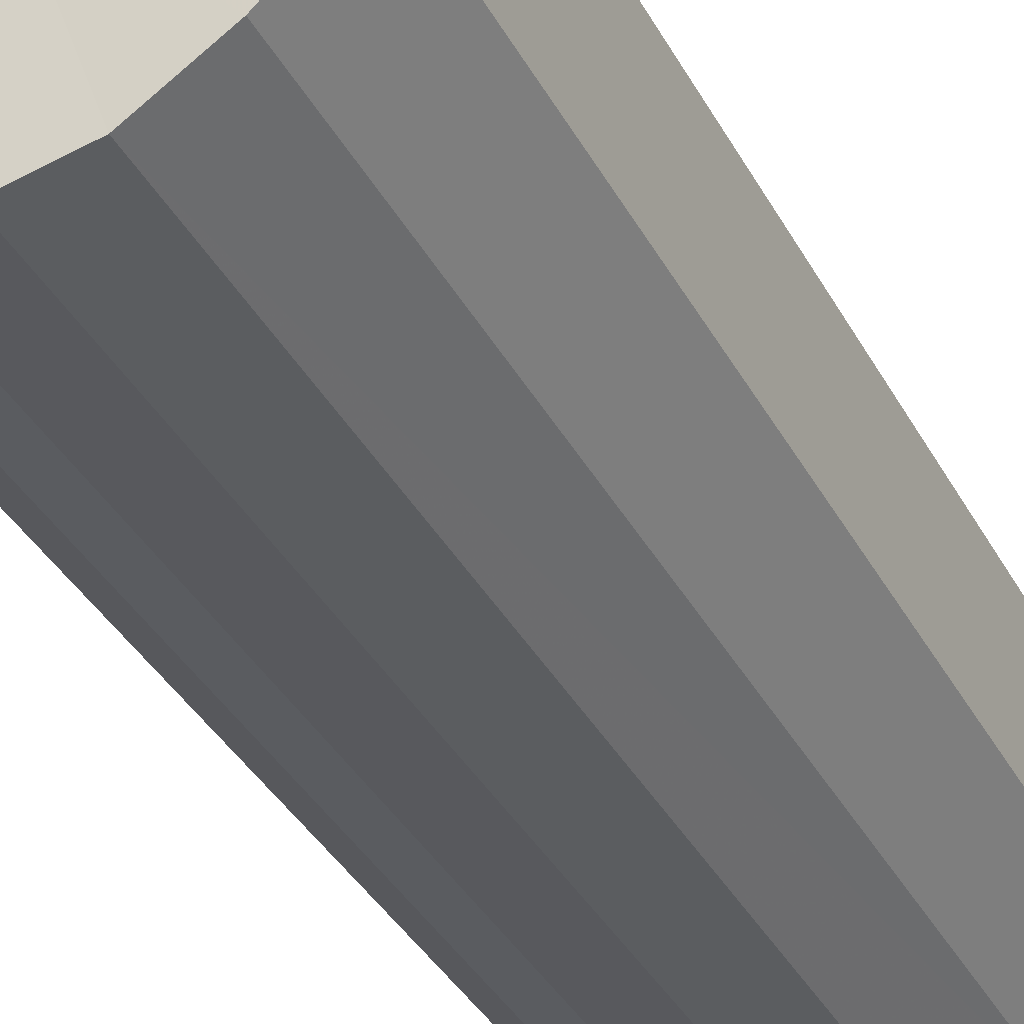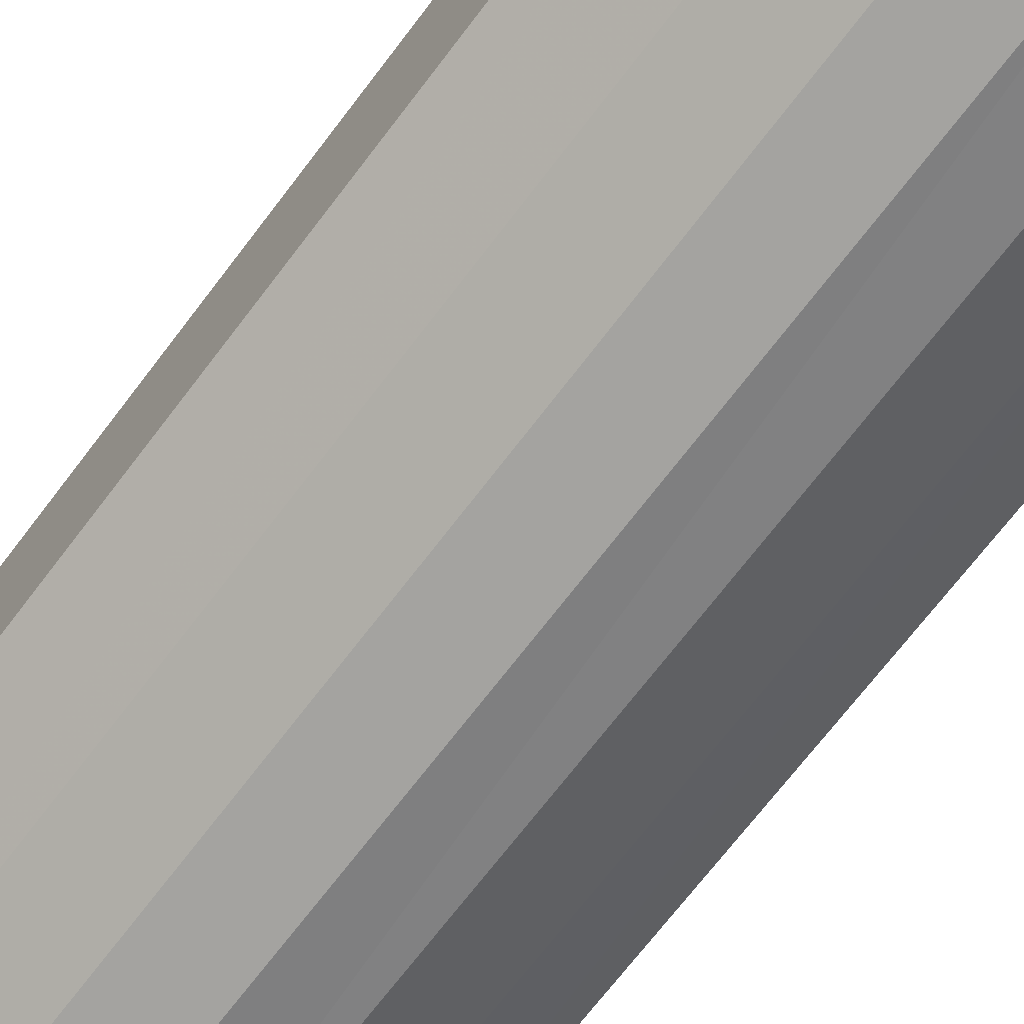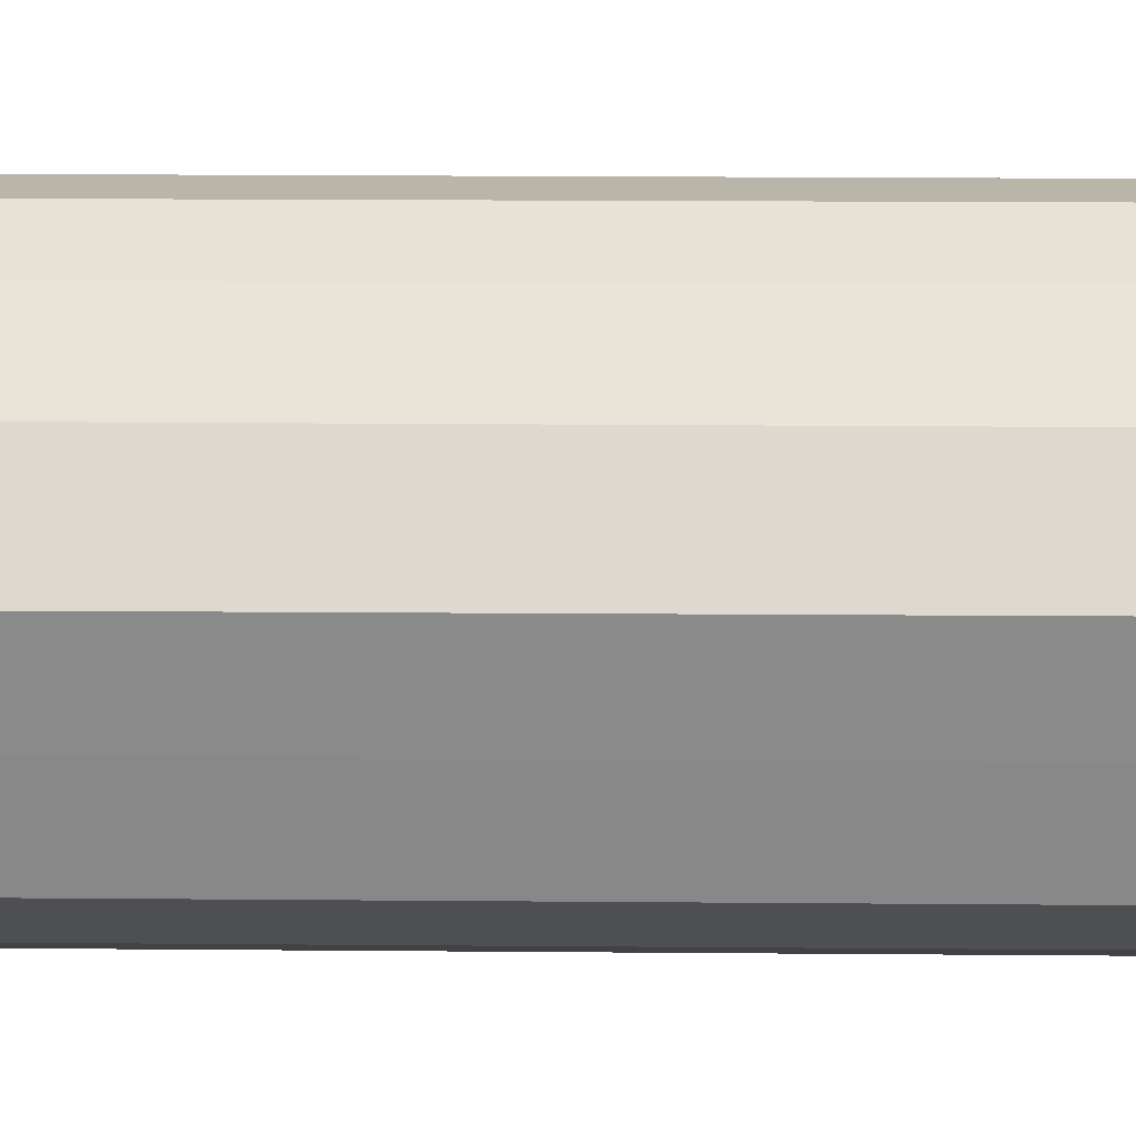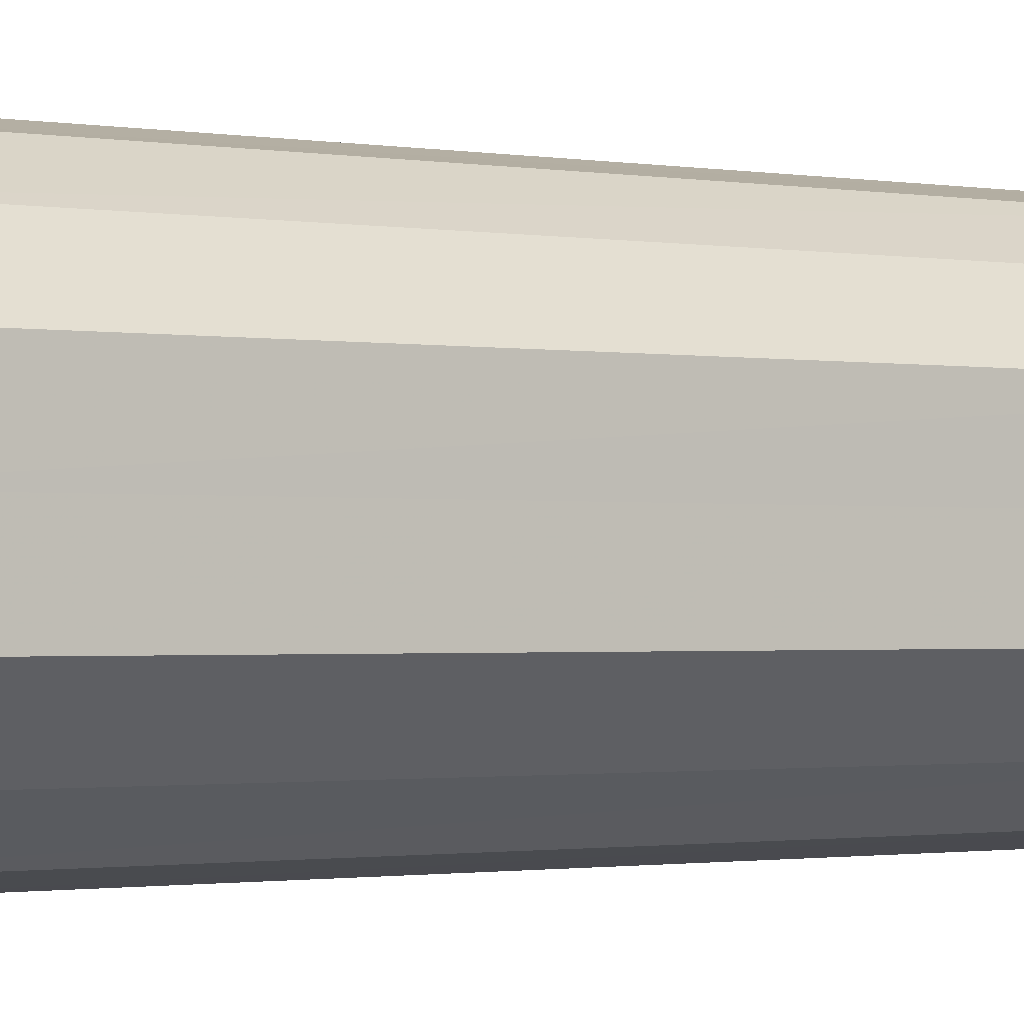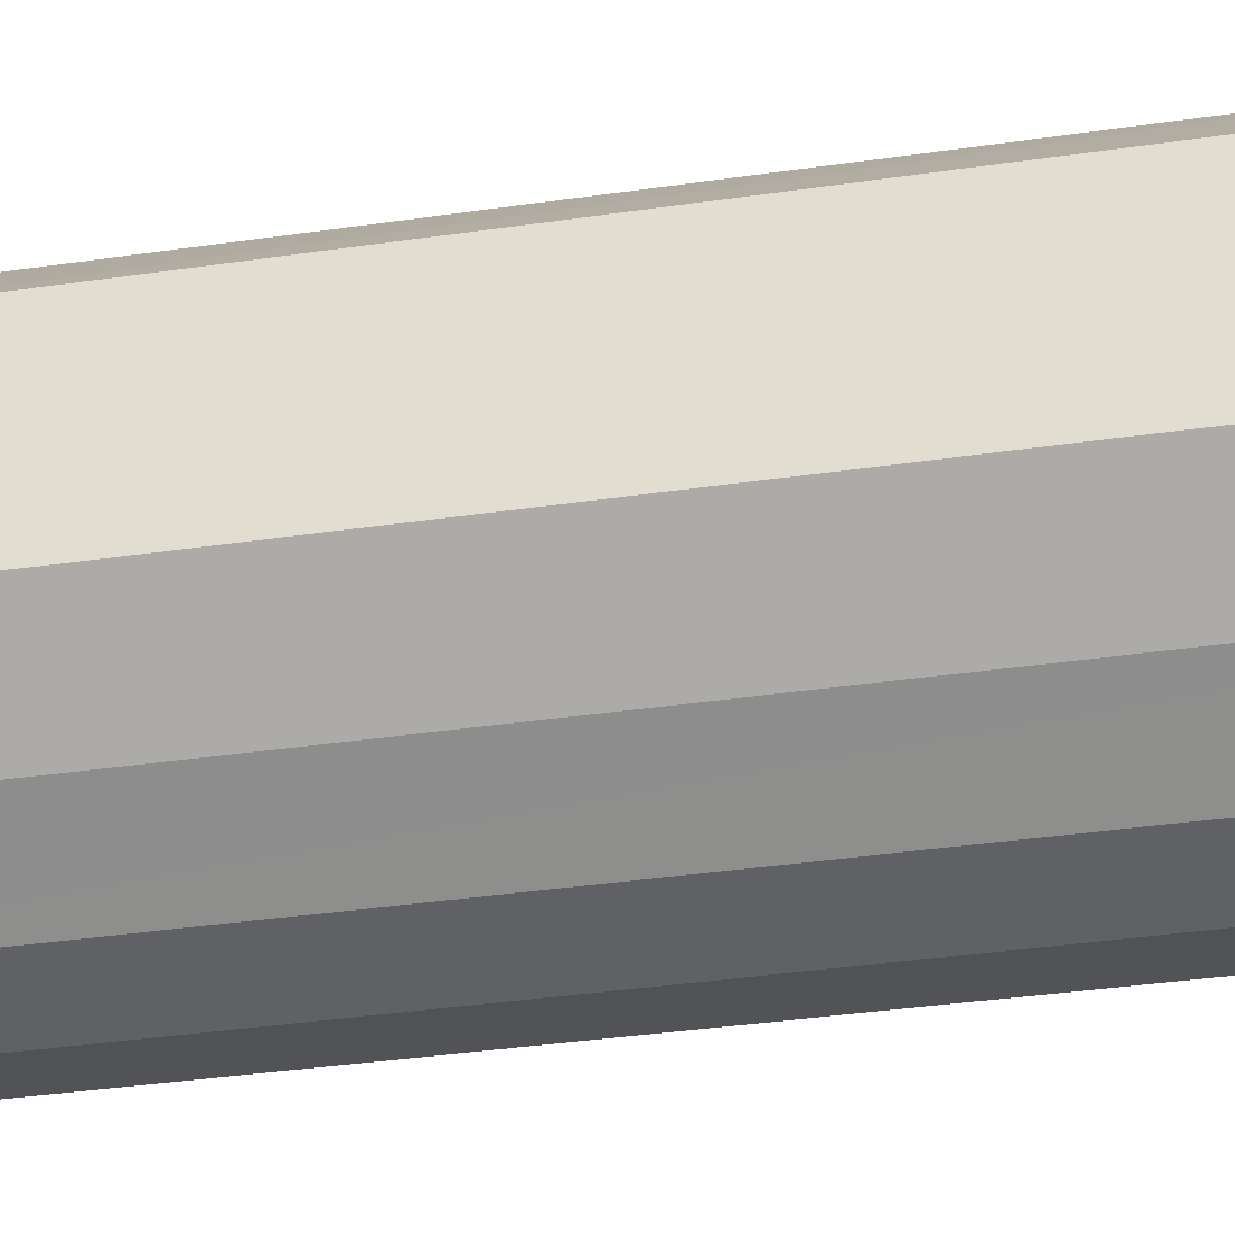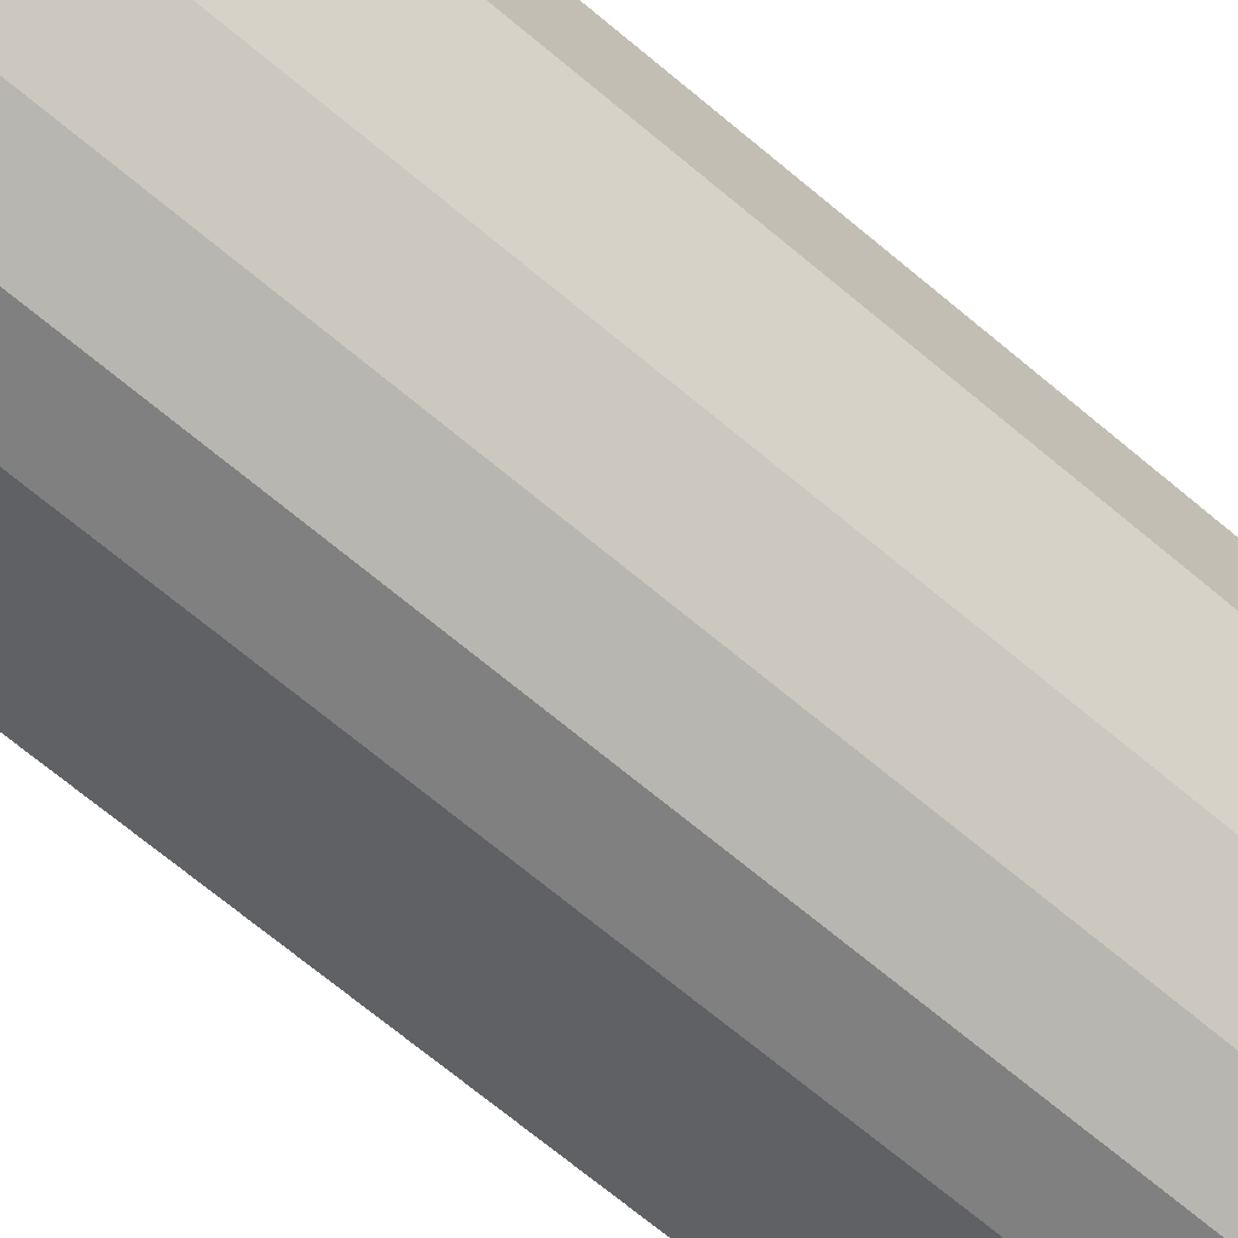
<metadata>
{"format":"obj","ext":"obj","renderer":"f3d","projection":"perspective","resolution":1024,"background":"white","views":[{"elev":-35.5,"azim":24.8,"up":"+Z"},{"elev":-67.4,"azim":-36.7,"up":"+Z"},{"elev":26.7,"azim":-89.0,"up":"+Z"},{"elev":-1.5,"azim":-124.6,"up":"+Z"},{"elev":-34.0,"azim":101.8,"up":"+Z"},{"elev":-71.4,"azim":-129.7,"up":"+Z"}]}
</metadata>
<code>
o 5089
v 2174 1865 6.28
v 2174 1865 6.268
v 2174 1865 6.28
v 2174 1865 6.258
v 2174 1865 6.269
v 2174 1865 6.291
v 2174 1865 6.292
v 2174 1865 6.252
v 2174 1865 6.259
v 2174 1865 6.301
v 2174 1865 6.302
v 2174 1865 6.25
v 2174 1865 6.252
v 2174 1865 6.308
v 2174 1865 6.308
v 2174 1865 6.252
v 2174 1865 6.25
v 2174 1865 6.31
v 2174 1865 6.31
v 2175 1865 6.258
v 2174 1865 6.252
v 2174 1865 6.308
v 2174 1865 6.308
v 2175 1865 6.268
v 2175 1865 6.259
v 2175 1865 6.301
v 2175 1865 6.302
v 2175 1865 6.28
v 2175 1865 6.269
v 2175 1865 6.291
v 2175 1865 6.292
v 2175 1865 6.28
v 2174 1865 6.28
v 2174 1865 6.268
v 2174 1865 6.269
v 2174 1865 6.258
v 2174 1865 6.259
v 2174 1865 6.292
v 2174 1865 6.28
v 2174 1865 6.302
v 2174 1865 6.291
v 2174 1865 6.252
v 2174 1865 6.252
v 2174 1865 6.308
v 2174 1865 6.301
v 2174 1865 6.31
v 2174 1865 6.308
v 2174 1865 6.25
v 2174 1865 6.25
v 2174 1865 6.308
v 2174 1865 6.31
v 2175 1865 6.302
v 2174 1865 6.308
v 2174 1865 6.252
v 2174 1865 6.252
v 2175 1865 6.292
v 2175 1865 6.301
v 2175 1865 6.28
v 2175 1865 6.291
v 2175 1865 6.258
v 2175 1865 6.259
v 2175 1865 6.269
v 2175 1865 6.28
v 2175 1865 6.268
v 2174 1865 6.28
v 2174 1865 6.268
v 2174 1865 6.28
v 2174 1865 6.258
v 2174 1865 6.291
v 2174 1865 6.252
v 2174 1865 6.301
v 2174 1865 6.25
v 2174 1865 6.308
v 2174 1865 6.252
v 2174 1865 6.31
v 2175 1865 6.258
v 2174 1865 6.308
v 2175 1865 6.268
v 2175 1865 6.301
v 2175 1865 6.28
v 2175 1865 6.291
v 2174 1865 6.28
v 2174 1865 6.28
v 2174 1865 6.269
v 2174 1865 6.292
v 2174 1865 6.259
v 2174 1865 6.302
v 2174 1865 6.252
v 2174 1865 6.308
v 2174 1865 6.25
v 2174 1865 6.31
v 2174 1865 6.252
v 2174 1865 6.308
v 2175 1865 6.259
v 2175 1865 6.302
v 2175 1865 6.269
v 2175 1865 6.292
v 2175 1865 6.28
f 1 2 3
f 2 4 5
f 6 1 7
f 4 8 9
f 10 6 11
f 8 12 13
f 14 10 15
f 12 16 17
f 18 14 19
f 16 20 21
f 22 18 23
f 20 24 25
f 26 22 27
f 24 28 29
f 30 26 31
f 28 30 32
f 33 34 35
f 35 36 37
f 38 39 33
f 40 41 38
f 37 42 43
f 44 45 40
f 46 47 44
f 43 48 49
f 50 51 46
f 52 53 50
f 49 54 55
f 56 57 52
f 58 59 56
f 55 60 61
f 62 63 58
f 61 64 62
f 65 66 67
f 65 68 66
f 65 67 69
f 65 70 68
f 65 69 71
f 65 72 70
f 65 71 73
f 65 74 72
f 65 73 75
f 65 76 74
f 65 75 77
f 65 78 76
f 65 77 79
f 65 80 78
f 65 79 81
f 65 81 80
f 82 83 84
f 82 85 83
f 82 84 86
f 82 87 85
f 82 86 88
f 82 89 87
f 82 88 90
f 82 91 89
f 82 90 92
f 82 93 91
f 82 92 94
f 82 95 93
f 82 94 96
f 82 97 95
f 82 96 98
f 82 98 97

</code>
